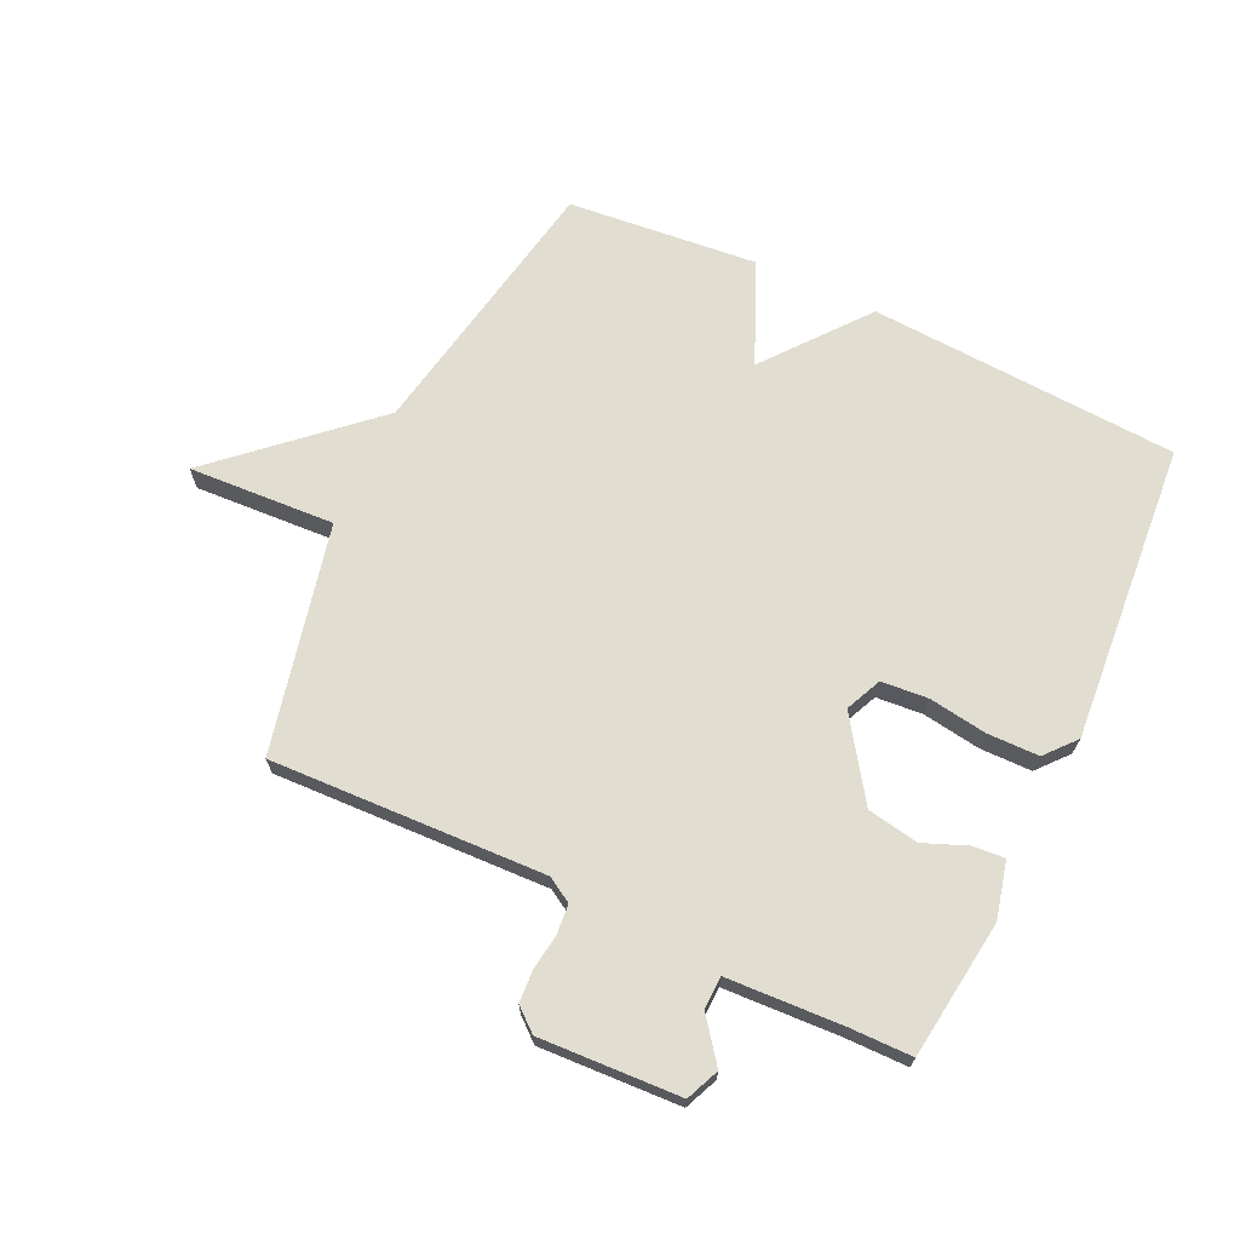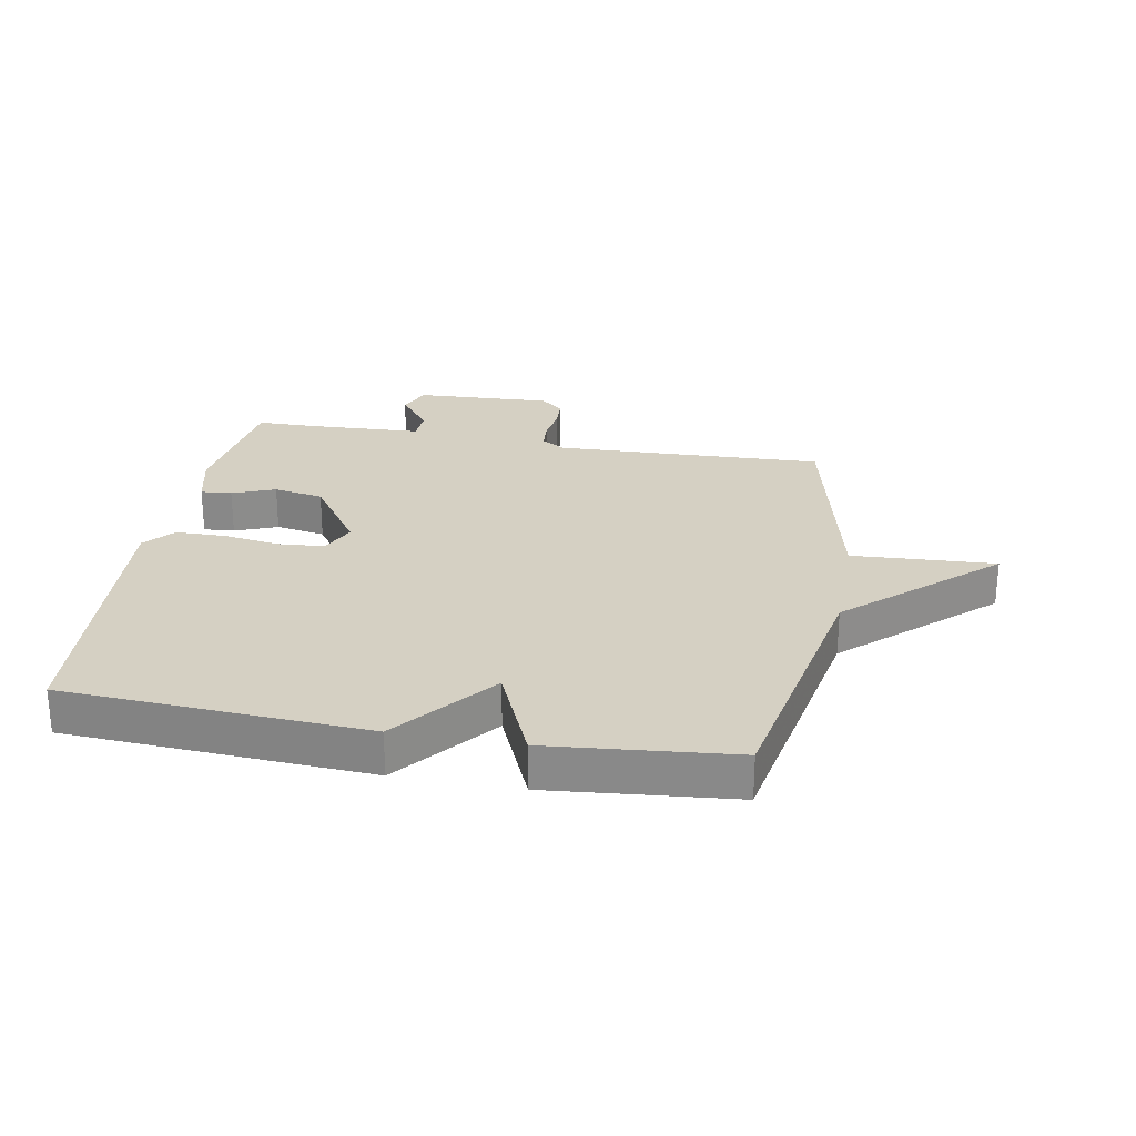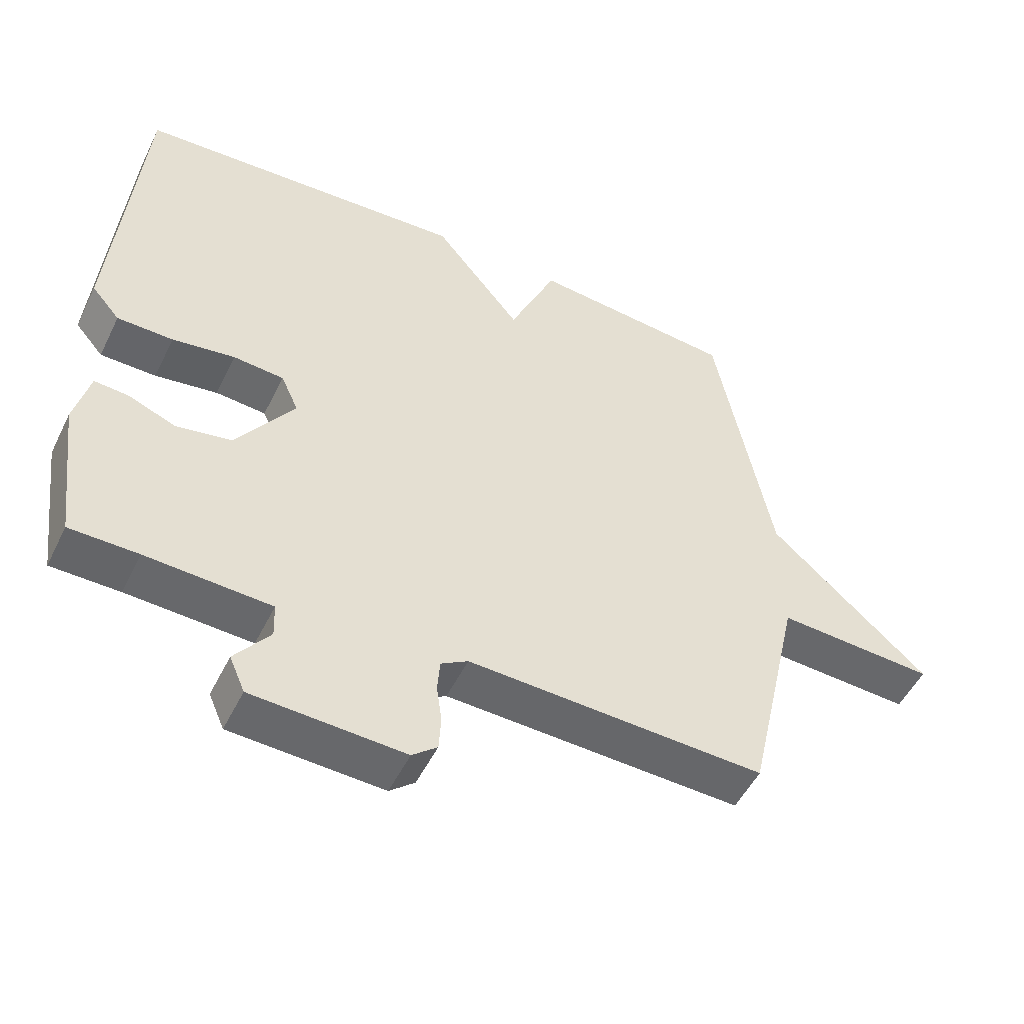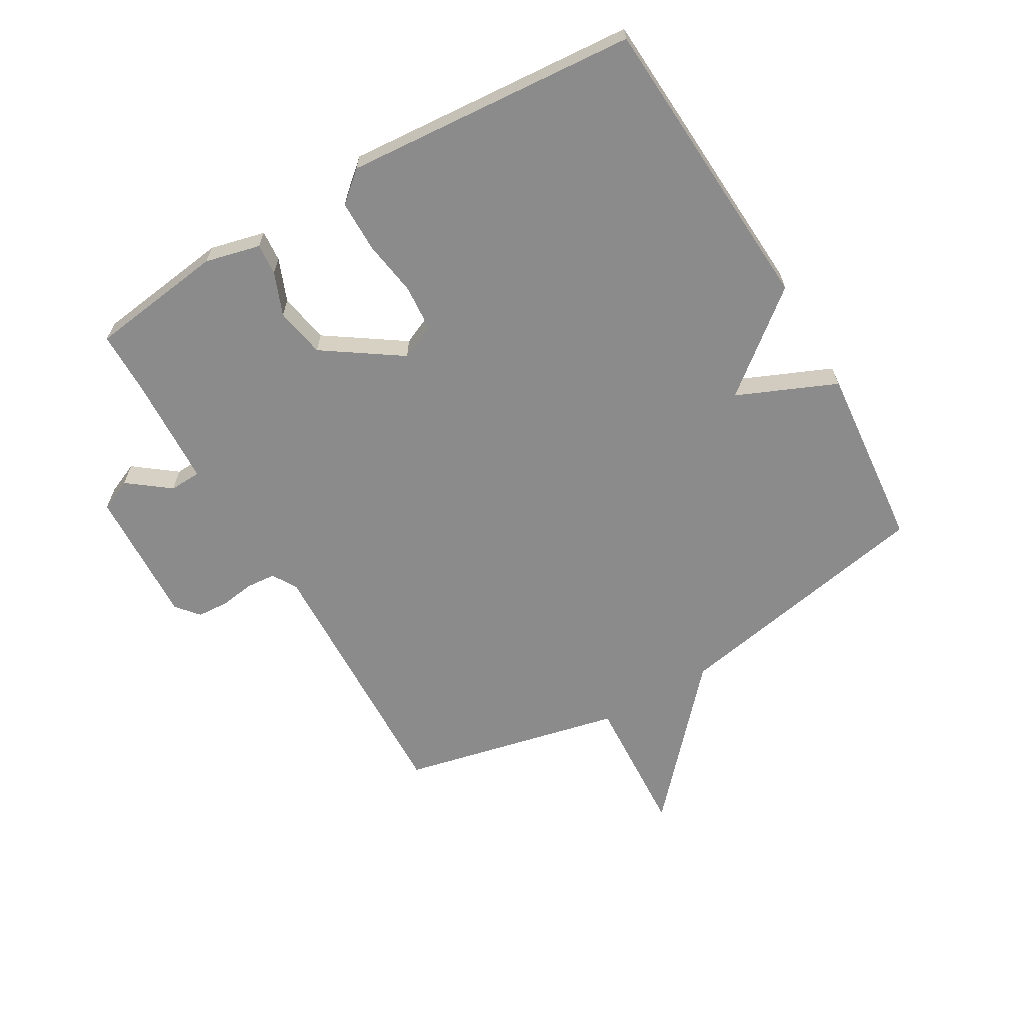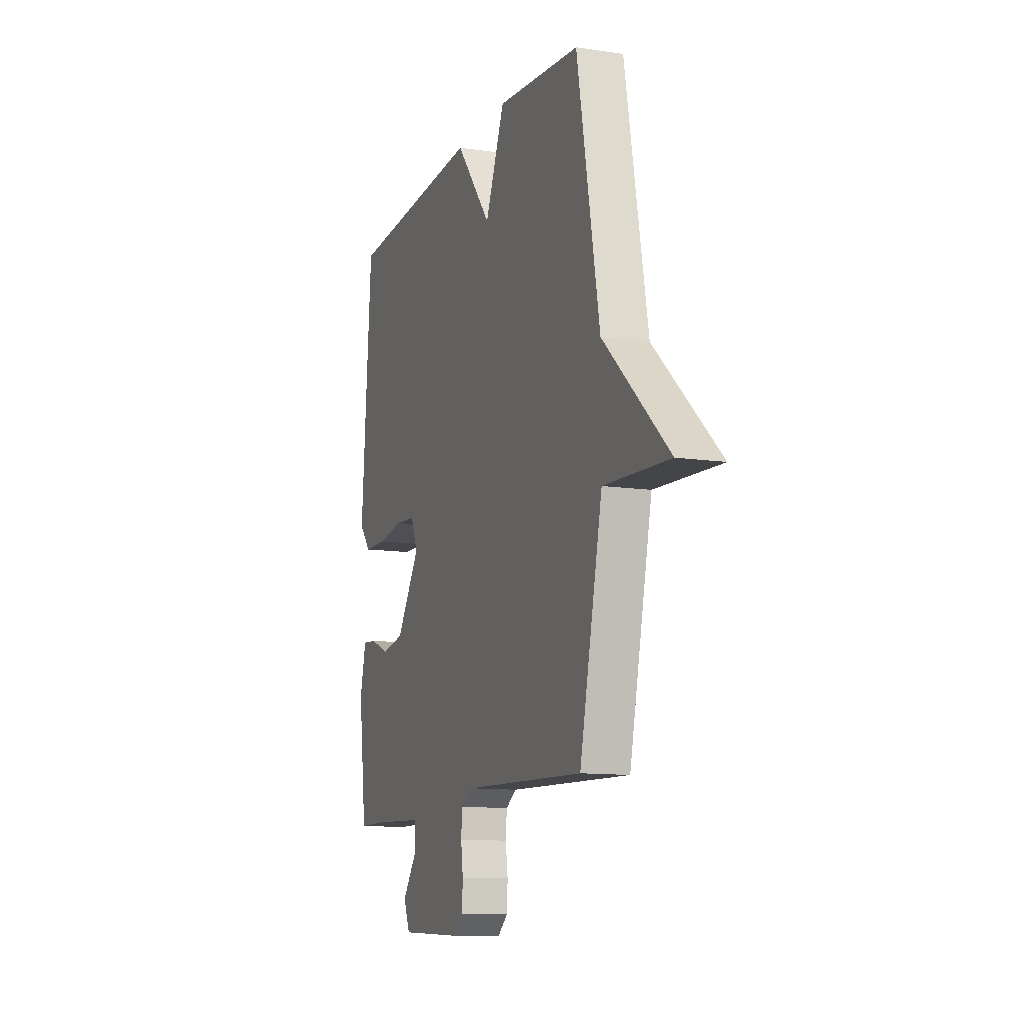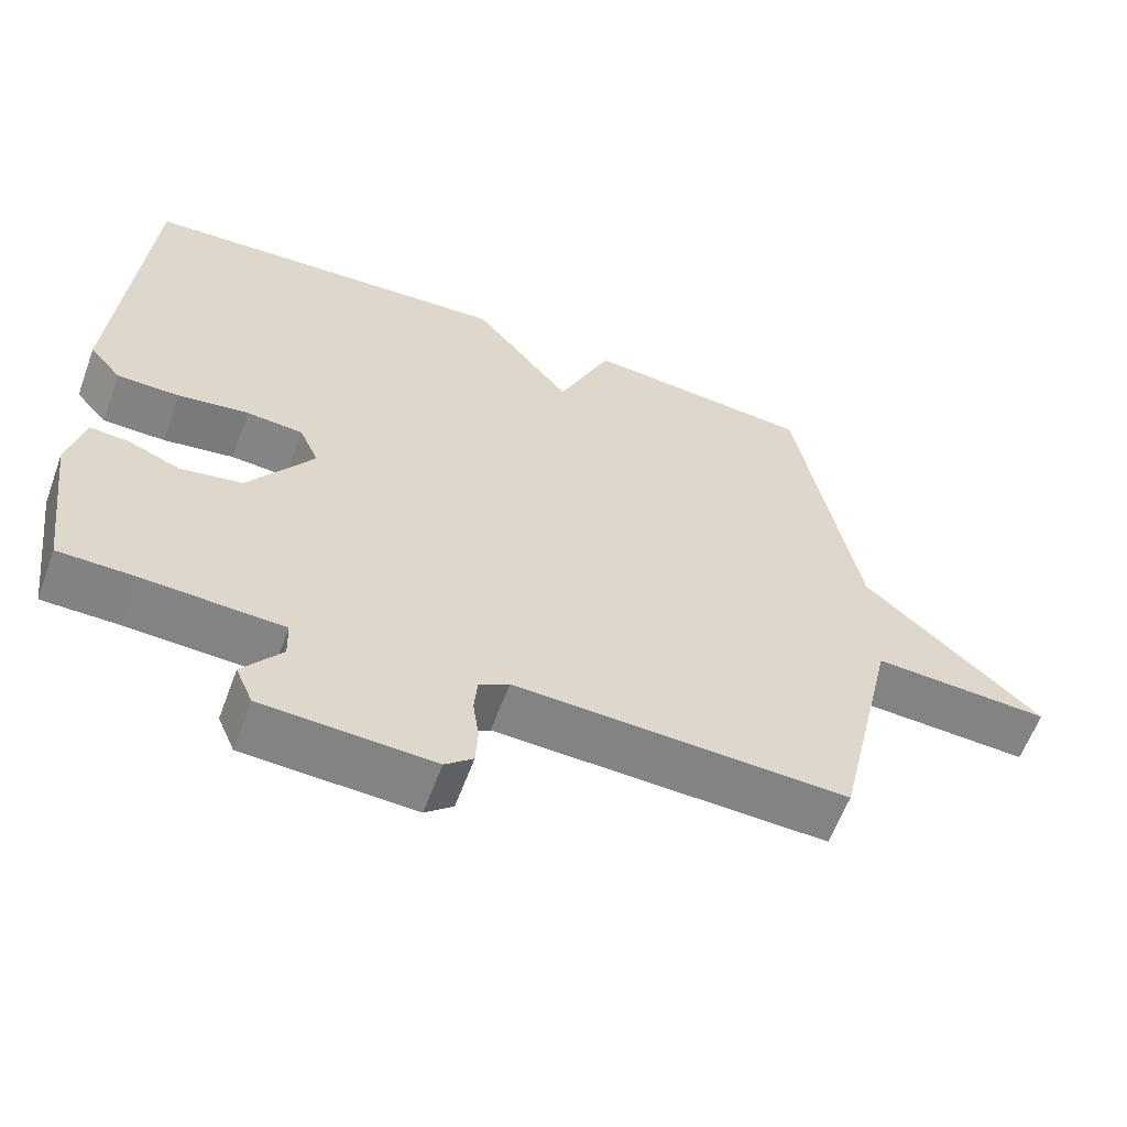
<metadata>
{"format":"obj","ext":"obj","renderer":"f3d","projection":"perspective","resolution":1024,"background":"white","views":[{"elev":68.9,"azim":-154.8,"up":"+Y"},{"elev":26.2,"azim":10.3,"up":"+Y"},{"elev":-51.4,"azim":-25.7,"up":"+Z"},{"elev":-64.0,"azim":-59.7,"up":"+Y"},{"elev":-11.6,"azim":70.3,"up":"+Z"},{"elev":-60.5,"azim":-20.2,"up":"+Z"}]}
</metadata>
<code>
v -0.5 0.07 0.5
v -0.004 0.07 0.529
v 0.126 0.07 0.367
v 0.196 0.07 0.529
v 0.5 0.07 0.5
v 0.582 0.07 0.064
v 0.817 0.07 -0.149
v 0.582 0.07 -0.136
v 0.5 0.07 -0.5
v 0.059 0.07 -0.483
v 0.019 0.07 -0.507
v 0.015 0.07 -0.555
v 0.023 0.07 -0.611
v 0.02 0.07 -0.663
v -0.017 0.07 -0.694
v -0.242 0.07 -0.683
v -0.265 0.07 -0.63
v -0.213 0.07 -0.562
v -0.215 0.07 -0.51
v -0.399 0.07 -0.501
v -0.5 0.07 -0.5
v -0.529 0.07 -0.278
v -0.507 0.07 -0.188
v -0.456 0.07 -0.192
v -0.386 0.07 -0.22
v -0.304 0.07 -0.205
v -0.218 0.07 -0.079
v -0.244 0.07 -0.021
v -0.319 0.07 -0.015
v -0.412 0.07 -0.029
v -0.495 0.07 -0.028
v -0.537 0.07 0.021
v -0.5 0 0.5
v -0.004 0 0.529
v 0.126 0 0.367
v 0.196 0 0.529
v 0.5 0 0.5
v 0.582 0 0.064
v 0.817 0 -0.149
v 0.582 0 -0.136
v 0.5 0 -0.5
v 0.059 0 -0.483
v 0.019 0 -0.507
v 0.015 0 -0.555
v 0.023 0 -0.611
v 0.02 0 -0.663
v -0.017 0 -0.694
v -0.242 0 -0.683
v -0.265 0 -0.63
v -0.213 0 -0.562
v -0.215 0 -0.51
v -0.399 0 -0.501
v -0.5 0 -0.5
v -0.529 0 -0.278
v -0.507 0 -0.188
v -0.456 0 -0.192
v -0.386 0 -0.22
v -0.304 0 -0.205
v -0.218 0 -0.079
v -0.244 0 -0.021
v -0.319 0 -0.015
v -0.412 0 -0.029
v -0.495 0 -0.028
v -0.537 0 0.021
f 1 2 3
f 32 1 3
f 31 32 3
f 30 31 3
f 29 30 3
f 28 29 3
f 27 28 3
f 26 27 3
f 23 24 25
f 22 23 25
f 21 22 25
f 20 21 25
f 19 20 25 26
f 16 17 18
f 15 16 18
f 14 15 18
f 13 14 18
f 12 13 18
f 11 12 18 19
f 19 26 3
f 11 19 3
f 10 11 3
f 6 7 8
f 8 9 10
f 6 8 10
f 5 6 10
f 4 5 10
f 3 4 10
f 35 34 33
f 35 33 64
f 35 64 63
f 35 63 62
f 35 62 61
f 35 61 60
f 35 60 59
f 35 59 58
f 57 56 55
f 57 55 54
f 57 54 53
f 57 53 52
f 58 57 52 51
f 50 49 48
f 50 48 47
f 50 47 46
f 50 46 45
f 50 45 44
f 51 50 44 43
f 35 58 51
f 35 51 43
f 35 43 42
f 40 39 38
f 42 41 40
f 42 40 38
f 42 38 37
f 42 37 36
f 42 36 35
f 1 33 34 2
f 2 34 35 3
f 3 35 36 4
f 4 36 37 5
f 5 37 38 6
f 6 38 39 7
f 7 39 40 8
f 8 40 41 9
f 9 41 42 10
f 10 42 43 11
f 11 43 44 12
f 12 44 45 13
f 13 45 46 14
f 14 46 47 15
f 15 47 48 16
f 16 48 49 17
f 17 49 50 18
f 18 50 51 19
f 19 51 52 20
f 20 52 53 21
f 21 53 54 22
f 22 54 55 23
f 23 55 56 24
f 24 56 57 25
f 25 57 58 26
f 26 58 59 27
f 27 59 60 28
f 28 60 61 29
f 29 61 62 30
f 30 62 63 31
f 31 63 64 32
f 32 64 33 1

</code>
